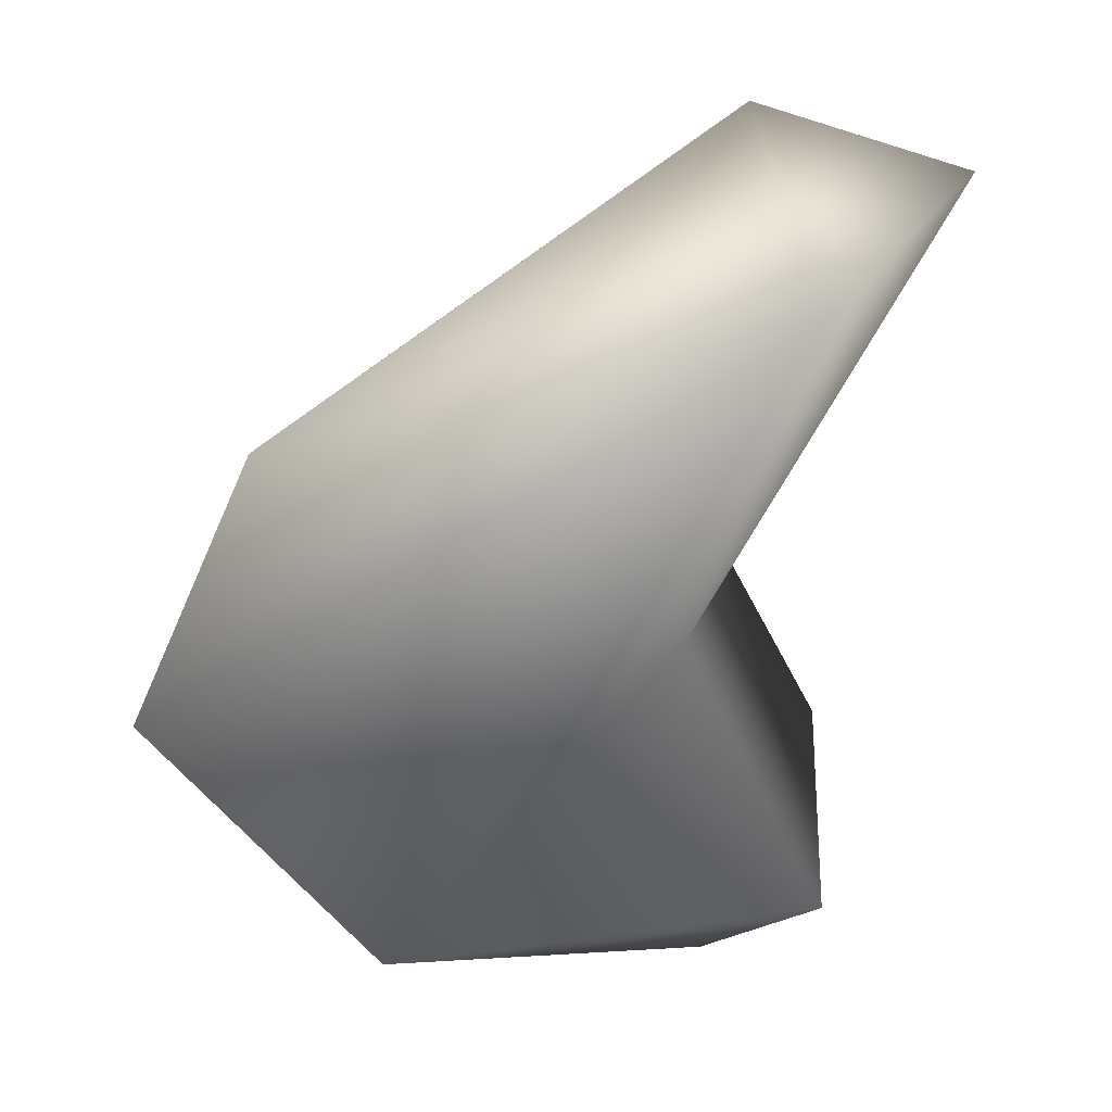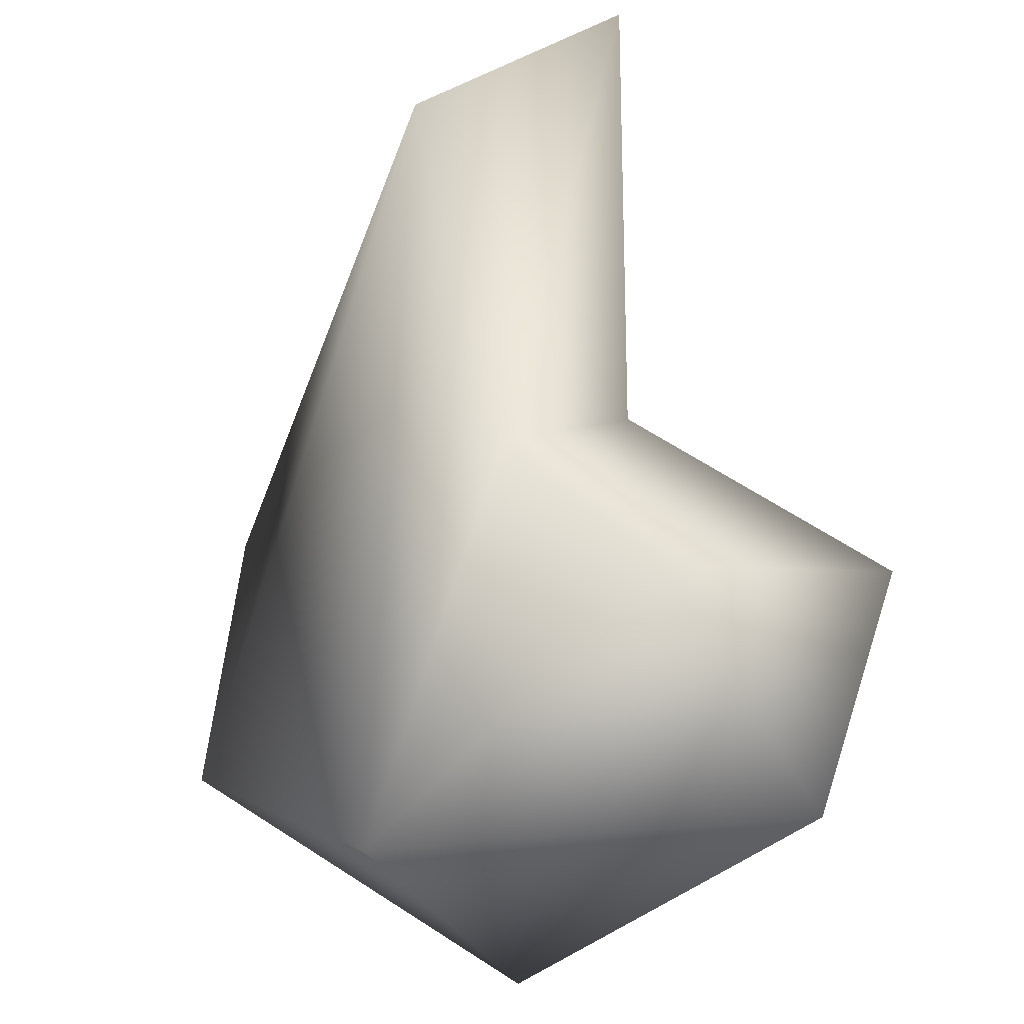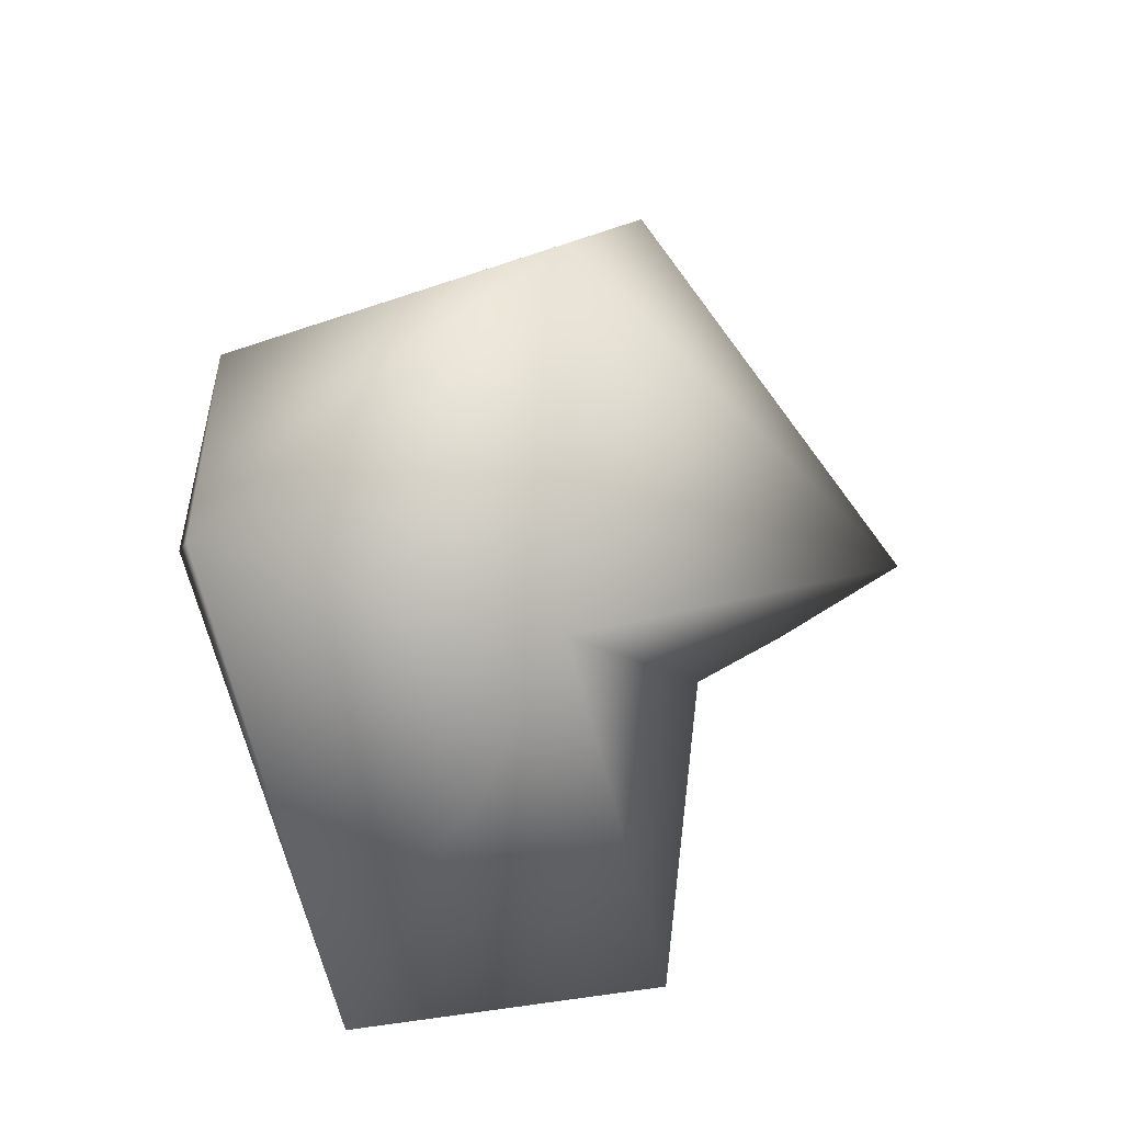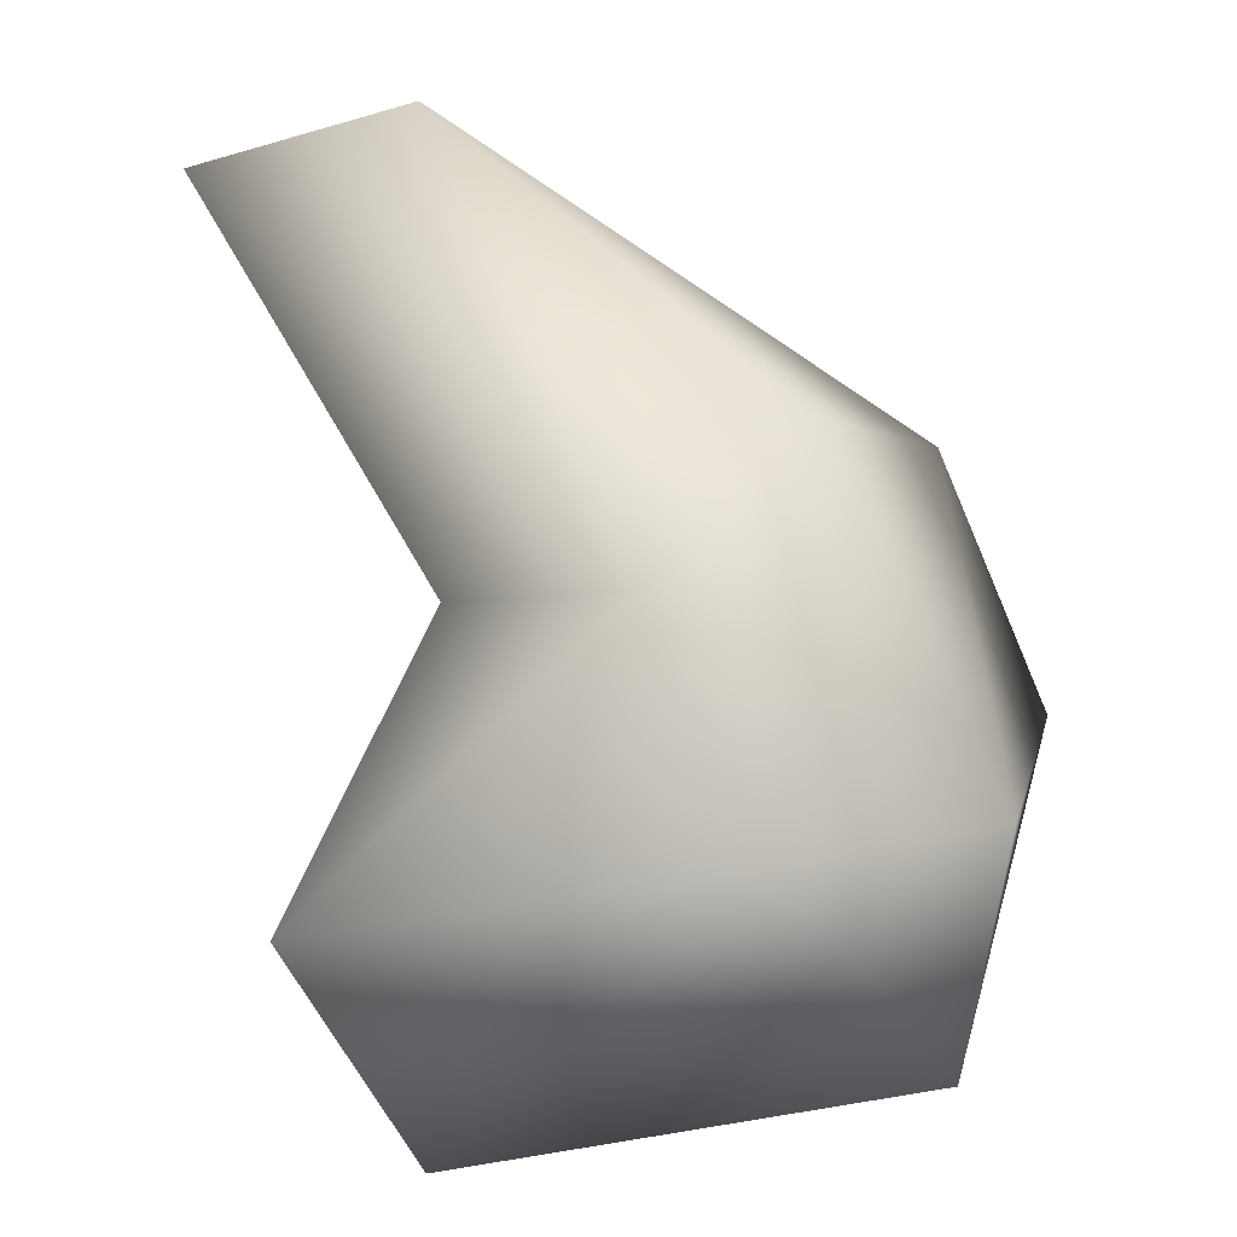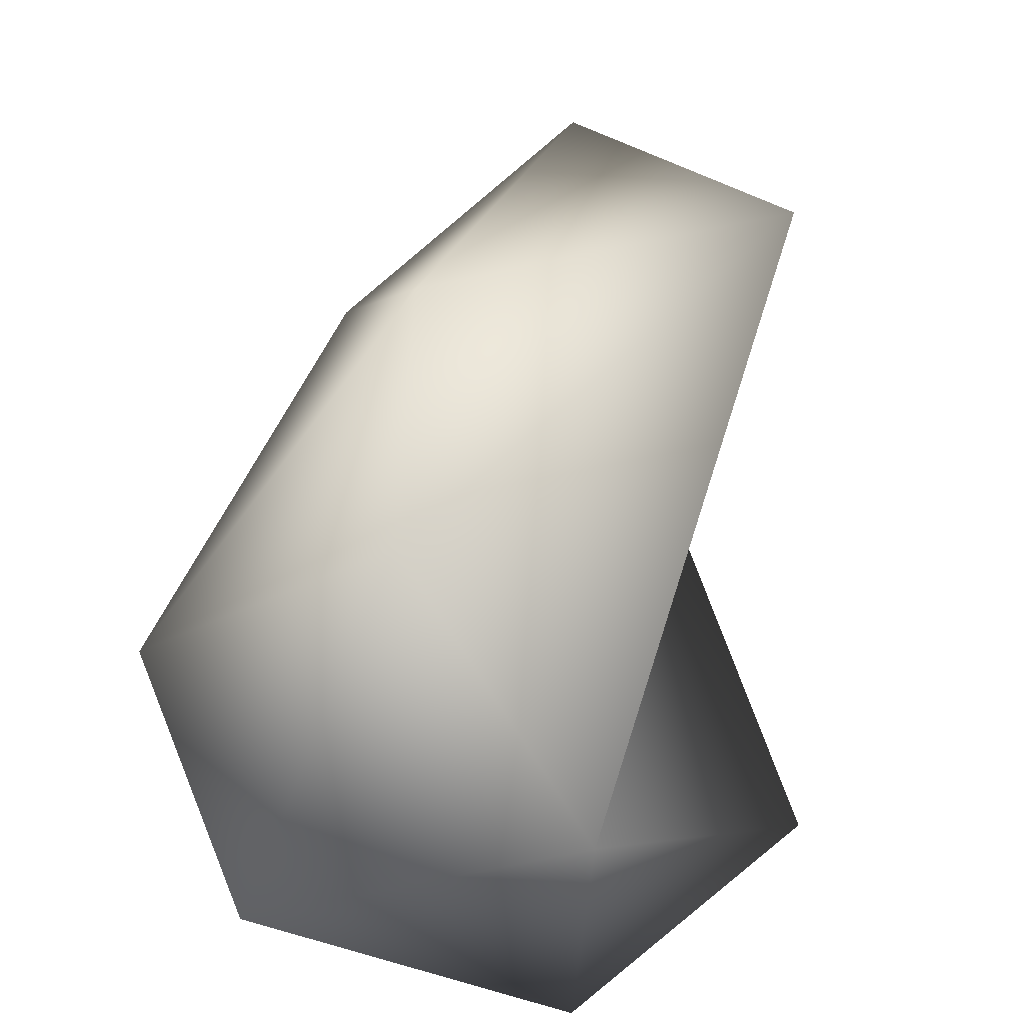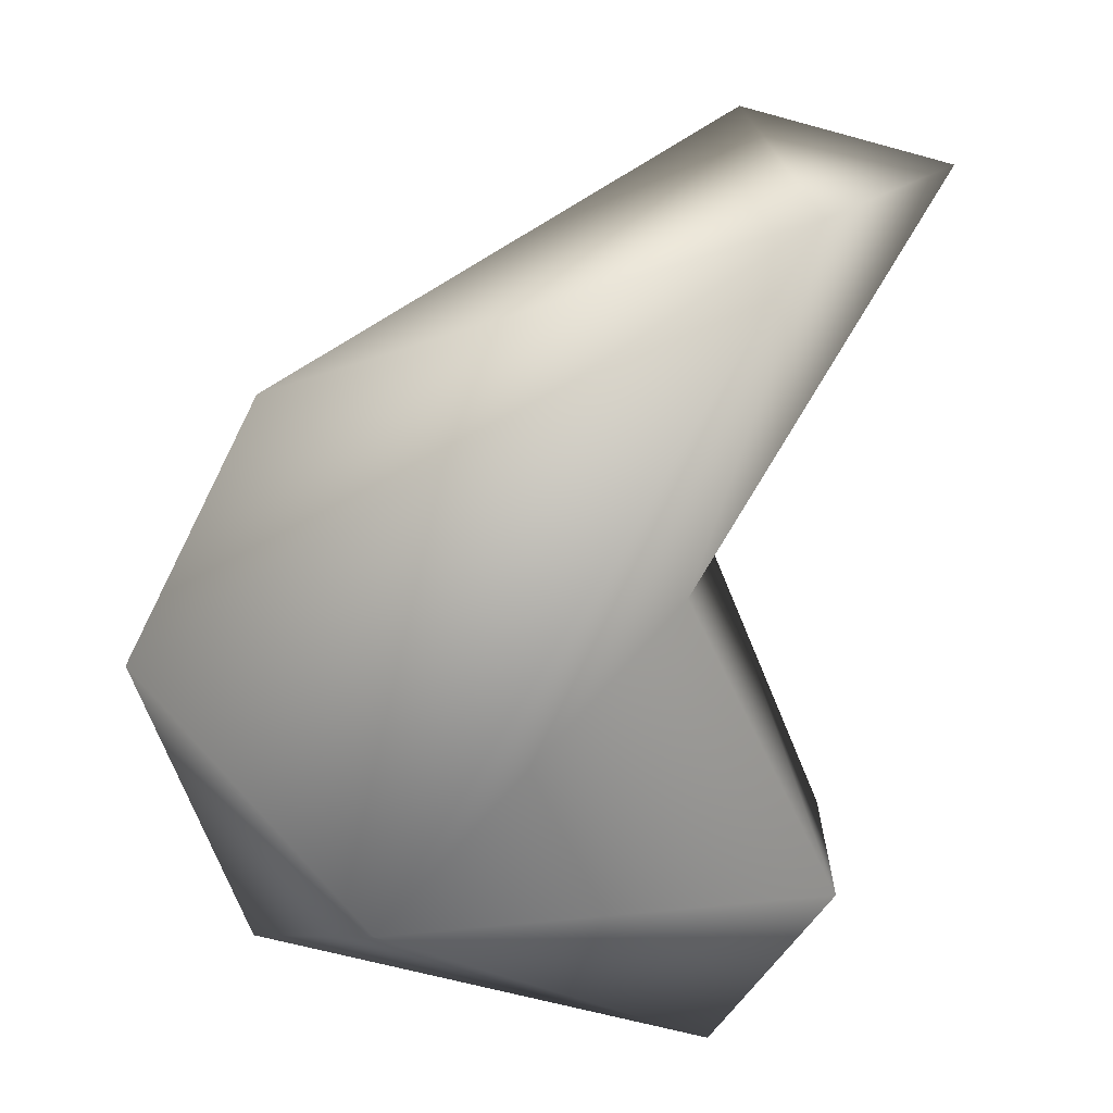
<metadata>
{"format":"obj","ext":"obj","renderer":"f3d","projection":"perspective","resolution":1024,"background":"white","views":[{"elev":1.1,"azim":49.9,"up":"+Y"},{"elev":-50.4,"azim":103.7,"up":"+Y"},{"elev":-57.8,"azim":-22.9,"up":"+Y"},{"elev":27.8,"azim":-127.0,"up":"+Y"},{"elev":66.2,"azim":-19.8,"up":"+Z"},{"elev":-21.0,"azim":49.2,"up":"+Y"}]}
</metadata>
<code>
o Mball.003
v 2.569 2.831 -1.393
v 2.738 1.882 0.01604
v 1.678 3.261 -0.3565
v -0.1964 -2.082 1.022
v 1.238 -0.04201 -0.2346
v -0.4712 1.075 -0.4659
v 0.6743 0.6939 -0.9728
v 0.05734 -0.6428 -2.554
v -0.1334 1.119 2.064
v -0.4183 1.75 0.8376
v -0.3575 -2.293 -1.867
v -2.06 0.2161 -0.745
v -0.8116 -0.5445 2.461
v -2.212 -1.637 0.5039
v -2.286 0.05205 0.7465
v 1.416 -1.76 -1.262
f 5 7 1
f 4 5 2
f 7 8 6
f 10 6 12
f 12 11 14
f 12 15 10
f 10 15 9
f 13 14 4
f 11 4 14
f 12 14 15
f 12 8 11
f 16 5 4
f 7 5 16
f 2 3 9
f 2 13 4
f 2 9 13
f 1 6 3
f 2 5 1
f 6 10 3
f 7 16 8
f 16 11 8
f 2 1 3
f 1 7 6
f 6 8 12
f 9 15 13
f 15 14 13
f 11 16 4
f 10 9 3

</code>
